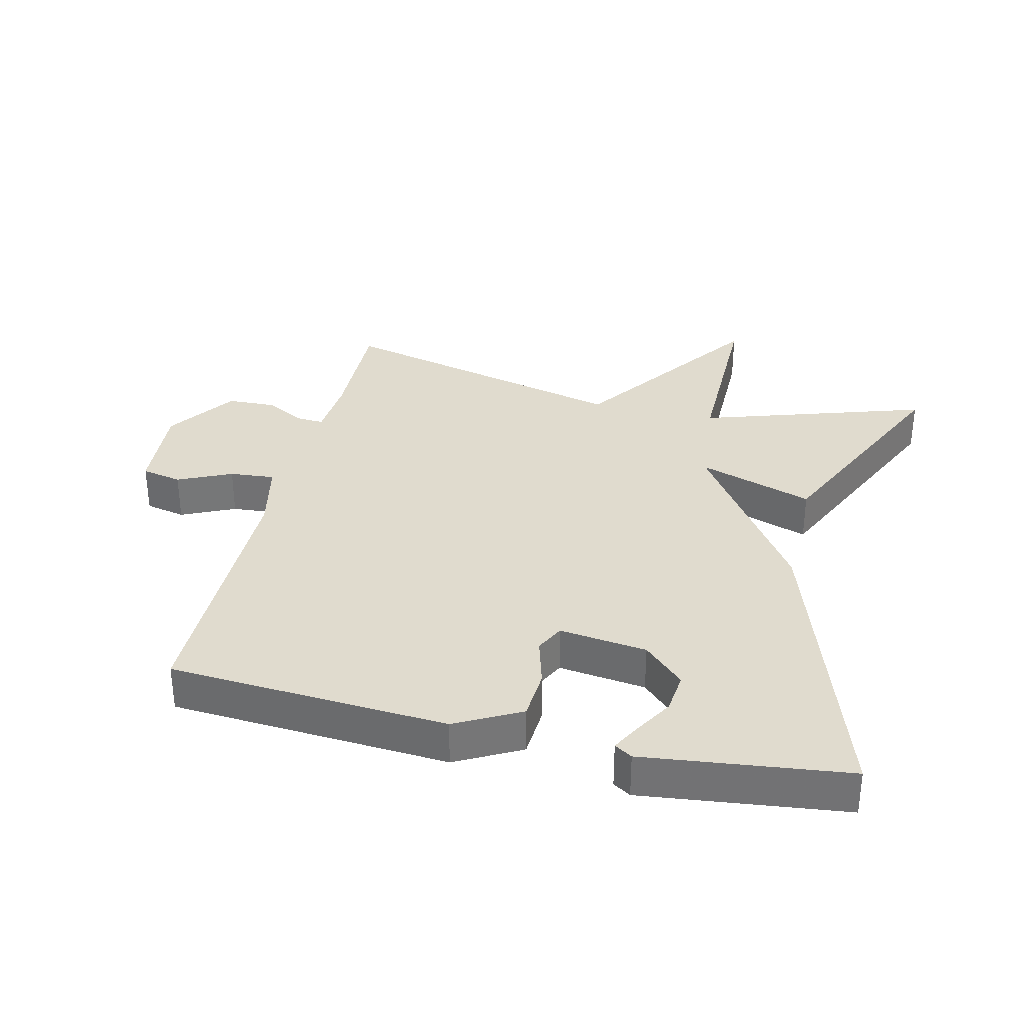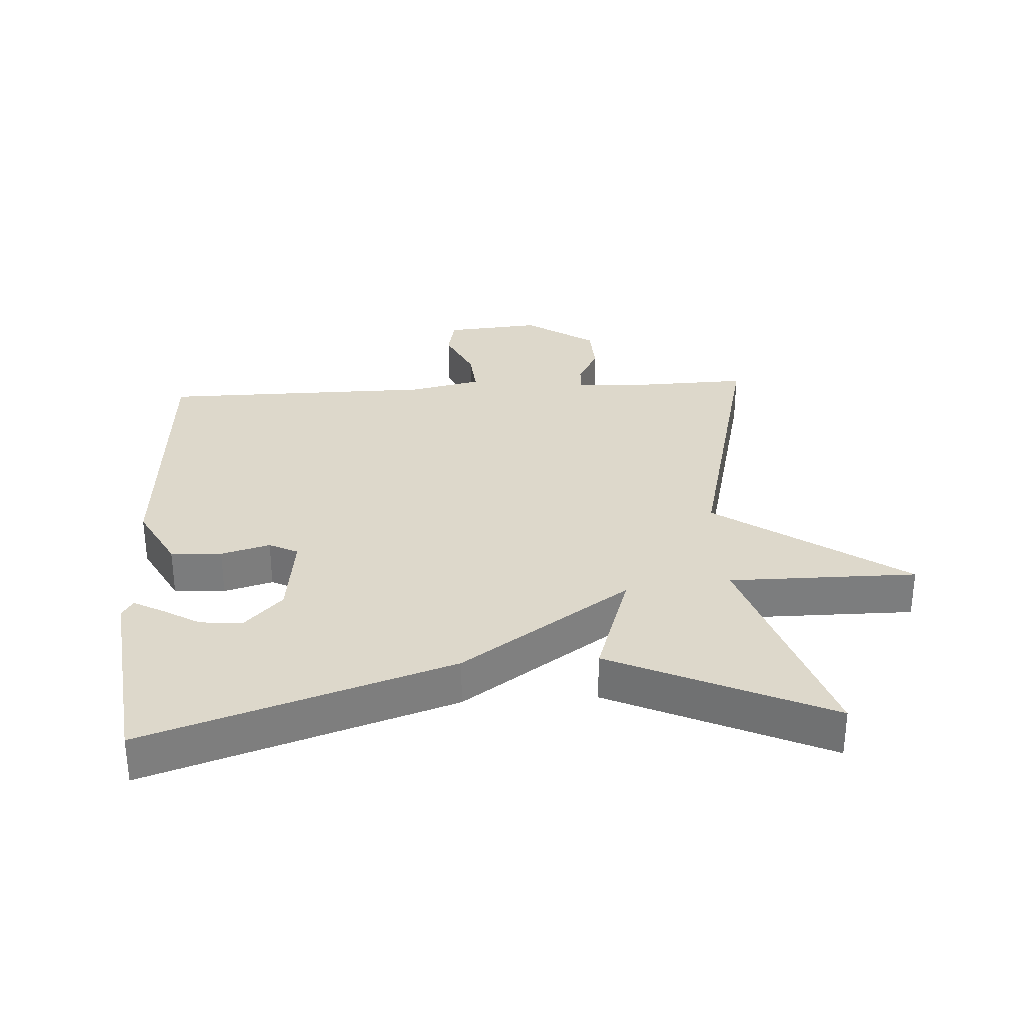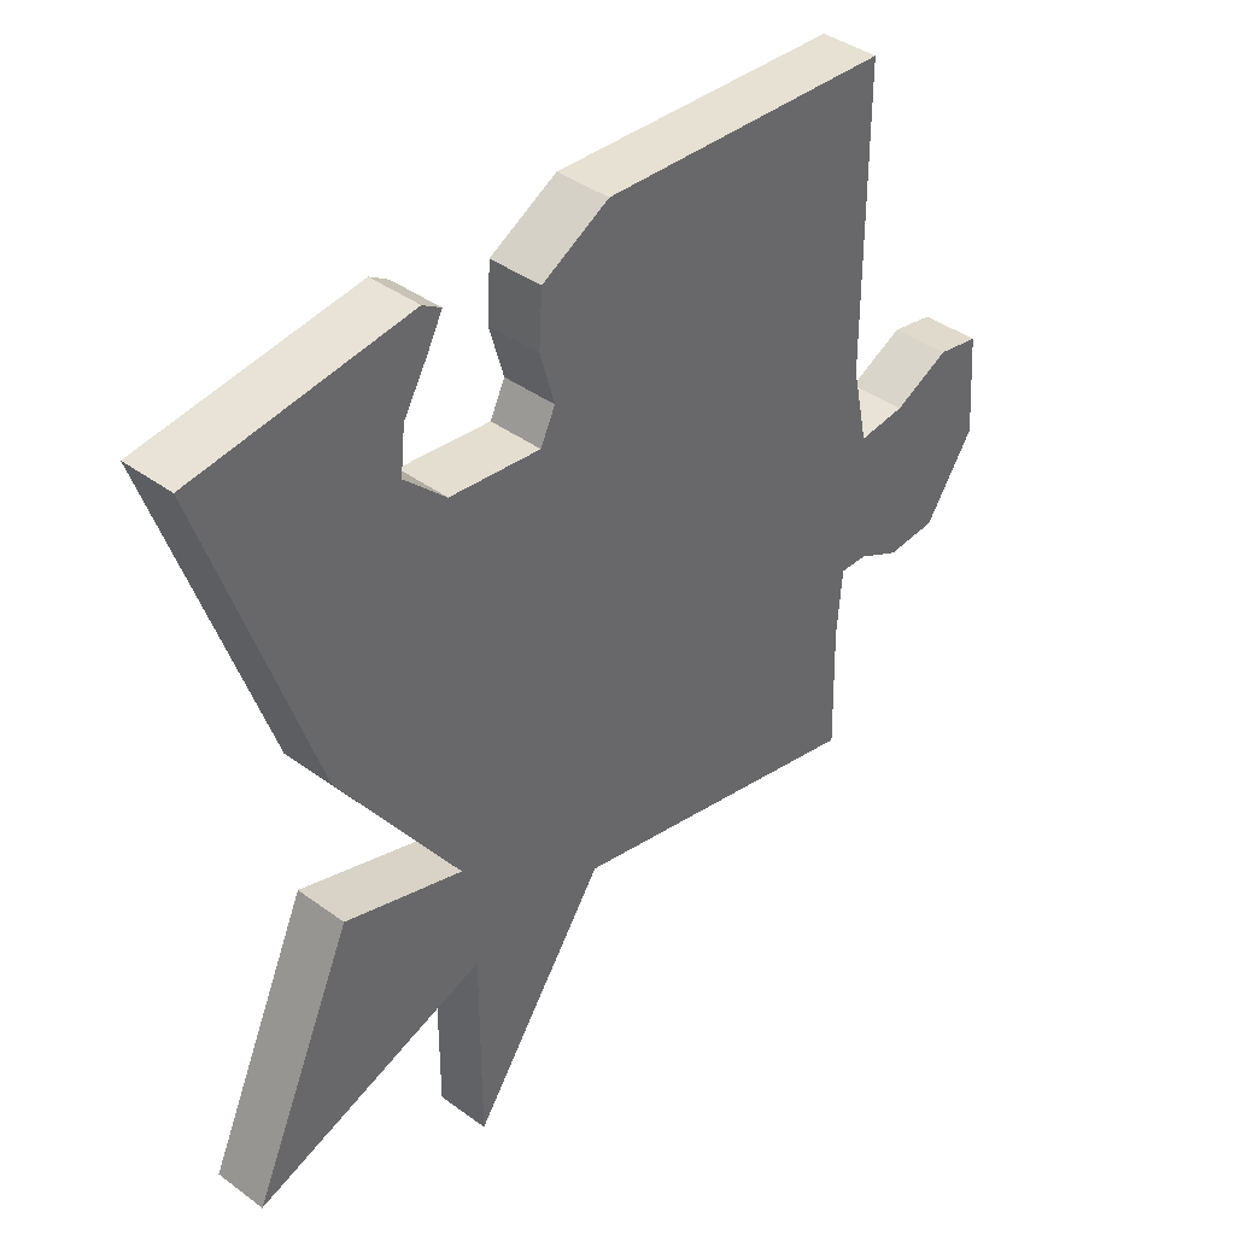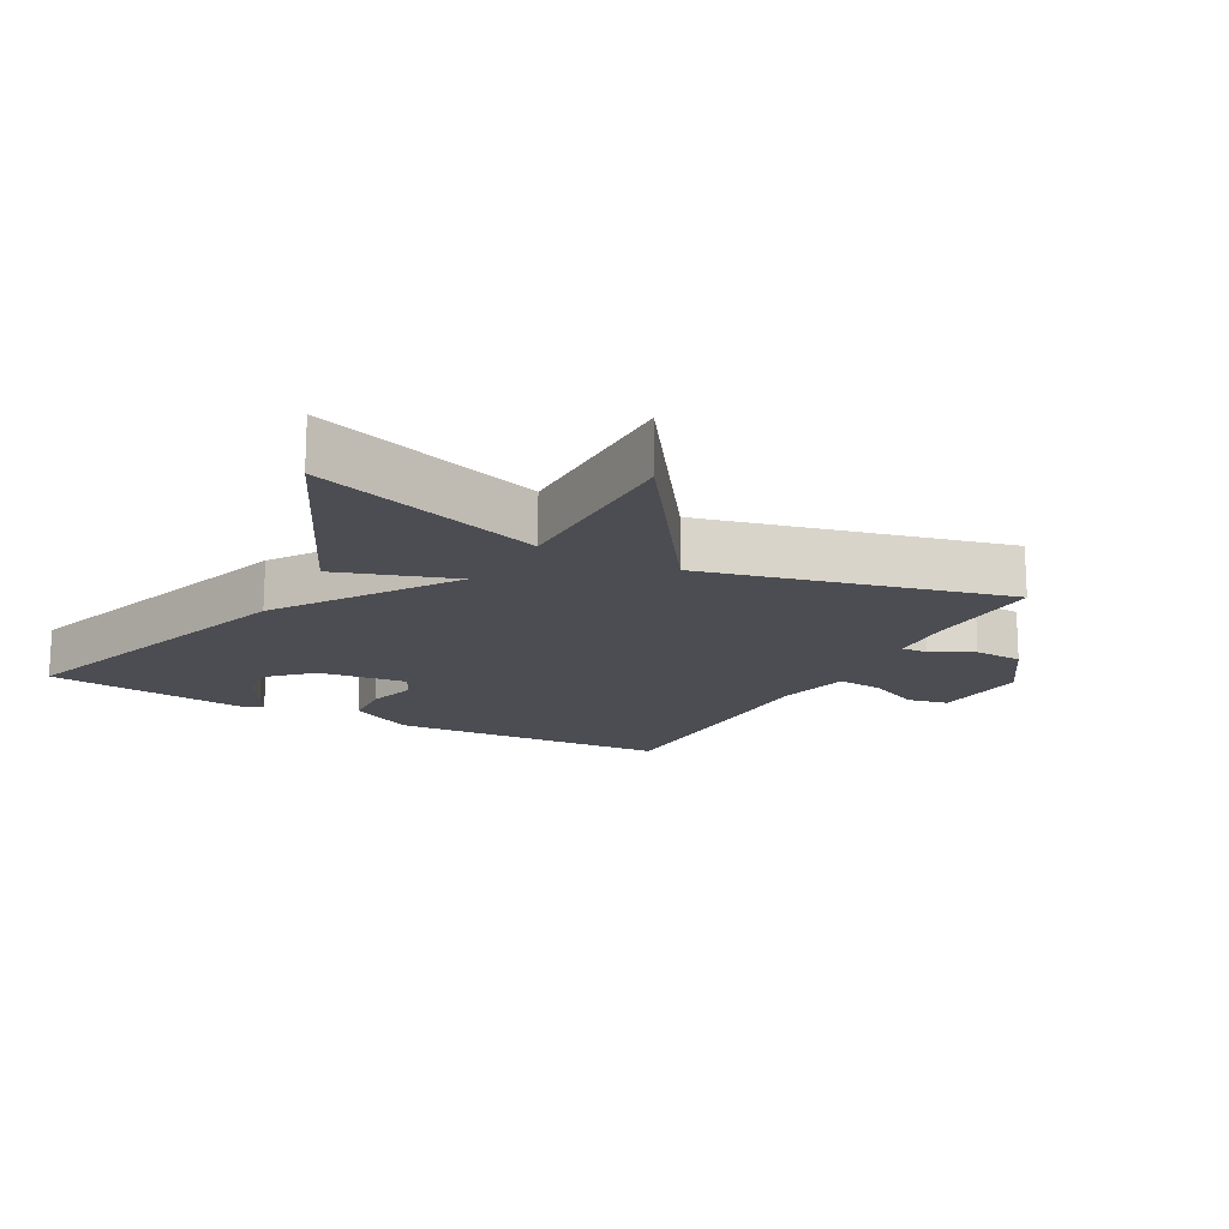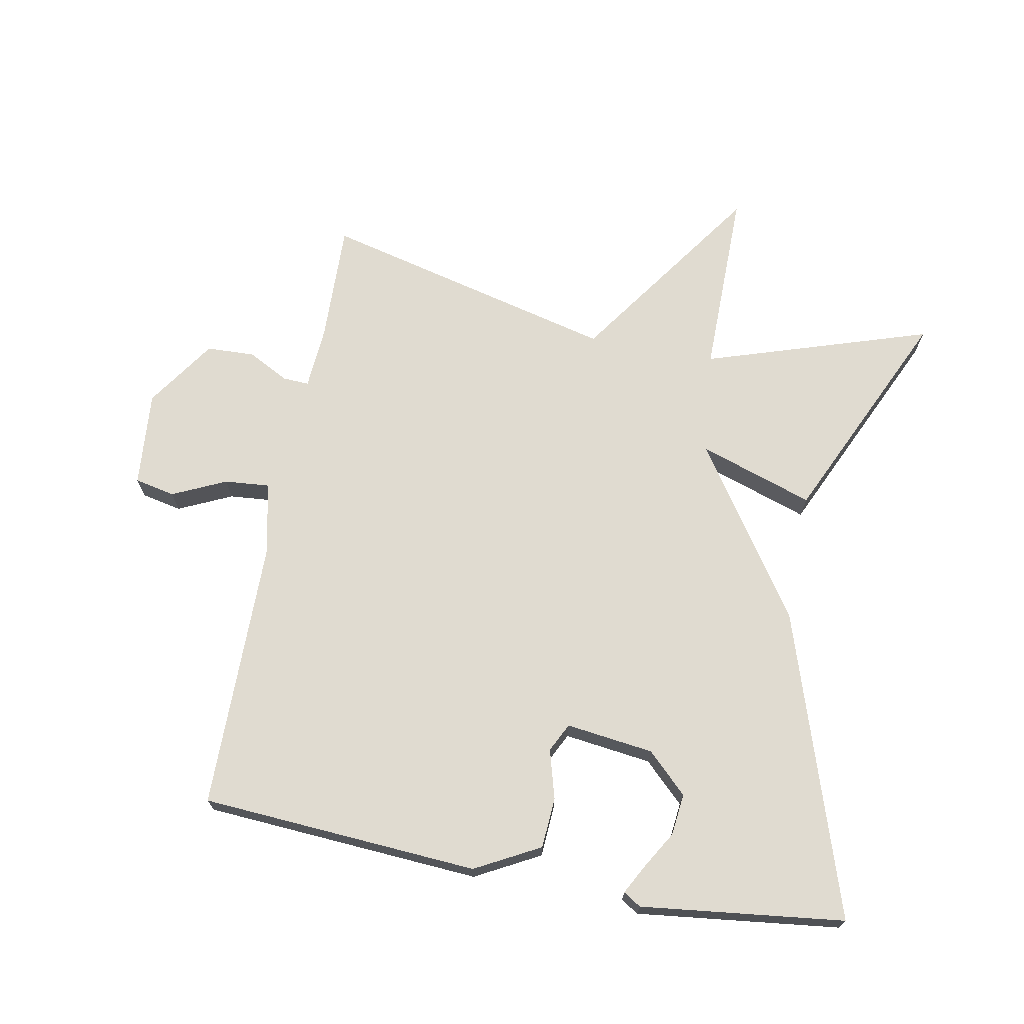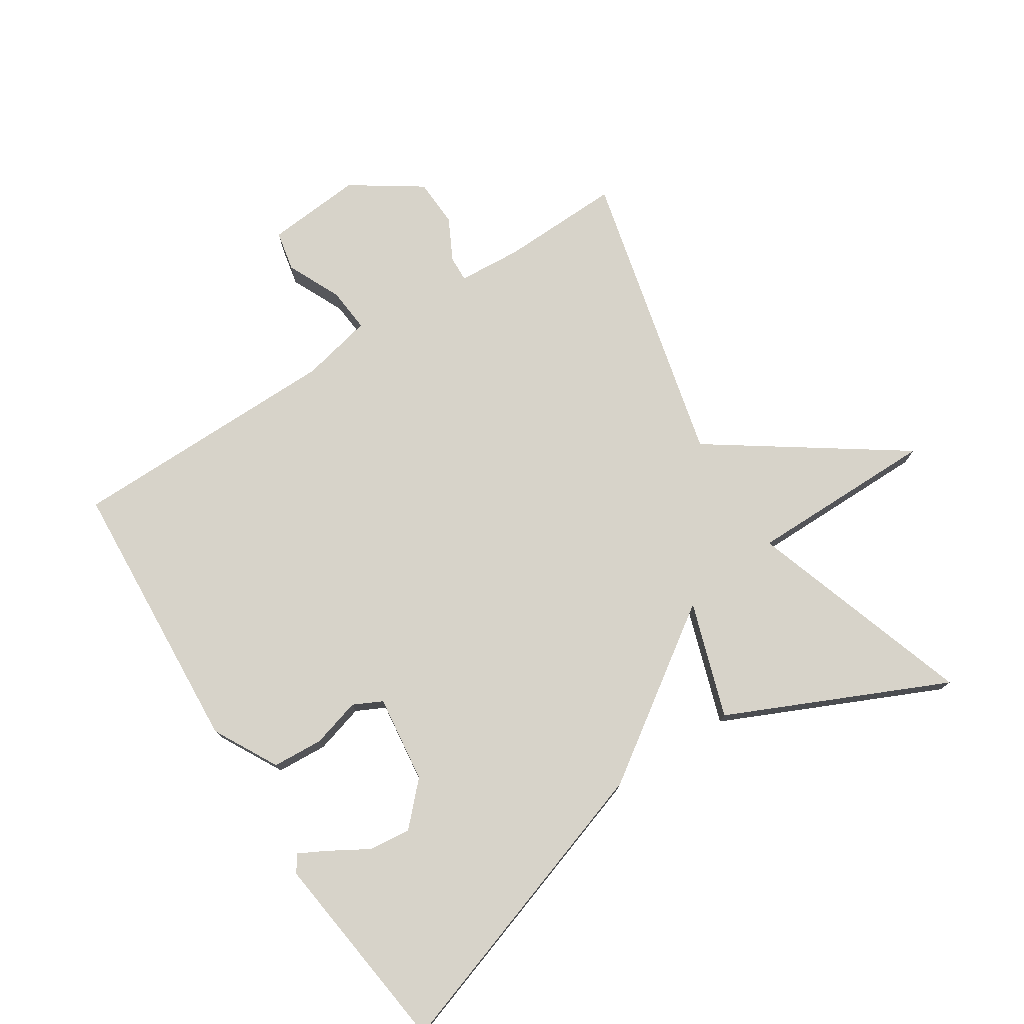
<metadata>
{"format":"obj","ext":"obj","renderer":"f3d","projection":"perspective","resolution":1024,"background":"white","views":[{"elev":33.4,"azim":13.4,"up":"+Y"},{"elev":31.3,"azim":86.5,"up":"+Y"},{"elev":40.9,"azim":131.6,"up":"+Z"},{"elev":-16.3,"azim":151.4,"up":"+Y"},{"elev":70.1,"azim":10.7,"up":"+Y"},{"elev":76.1,"azim":57.0,"up":"+Y"}]}
</metadata>
<code>
v -0.5 0.07 -0.5
v -0.495 0.07 -0.315
v -0.502 0.07 -0.218
v -0.542 0.07 -0.22
v -0.605 0.07 -0.253
v -0.679 0.07 -0.25
v -0.751 0.07 -0.144
v -0.739 0.07 0.003
v -0.677 0.07 0.016
v -0.595 0.07 -0.022
v -0.526 0.07 -0.028
v -0.502 0.07 0.082
v -0.5 0.07 0.5
v -0.074 0.07 0.528
v 0.025 0.07 0.475
v 0.03 0.07 0.397
v 0.009 0.07 0.322
v 0.031 0.07 0.278
v 0.165 0.07 0.295
v 0.226 0.07 0.354
v 0.219 0.07 0.418
v 0.184 0.07 0.477
v 0.161 0.07 0.52
v 0.188 0.07 0.537
v 0.5 0.07 0.5
v 0.347 0.07 0.033
v 0.171 0.07 -0.226
v 0.347 0.07 -0.167
v 0.5 0.07 -0.5
v 0.154 0.07 -0.388
v 0.155 0.07 -0.676
v -0.046 0.07 -0.388
v -0.5 0 -0.5
v -0.495 0 -0.315
v -0.502 0 -0.218
v -0.542 0 -0.22
v -0.605 0 -0.253
v -0.679 0 -0.25
v -0.751 0 -0.144
v -0.739 0 0.003
v -0.677 0 0.016
v -0.595 0 -0.022
v -0.526 0 -0.028
v -0.502 0 0.082
v -0.5 0 0.5
v -0.074 0 0.528
v 0.025 0 0.475
v 0.03 0 0.397
v 0.009 0 0.322
v 0.031 0 0.278
v 0.165 0 0.295
v 0.226 0 0.354
v 0.219 0 0.418
v 0.184 0 0.477
v 0.161 0 0.52
v 0.188 0 0.537
v 0.5 0 0.5
v 0.347 0 0.033
v 0.171 0 -0.226
v 0.347 0 -0.167
v 0.5 0 -0.5
v 0.154 0 -0.388
v 0.155 0 -0.676
v -0.046 0 -0.388
f 30 31 32
f 27 28 29 30
f 27 30 32
f 32 1 2
f 27 32 2
f 26 27 2
f 23 24 25
f 22 23 25
f 21 22 25
f 20 21 25 26
f 19 20 26
f 26 2 3
f 19 26 3
f 18 19 3
f 15 16 17
f 14 15 17
f 13 14 17
f 12 13 17
f 18 3 4
f 17 18 4
f 12 17 4
f 11 12 4
f 8 9 10
f 7 8 10
f 6 7 10
f 5 6 10
f 4 5 10
f 4 10 11
f 64 63 62
f 62 61 60 59
f 64 62 59
f 34 33 64
f 34 64 59
f 34 59 58
f 57 56 55
f 57 55 54
f 57 54 53
f 58 57 53 52
f 58 52 51
f 35 34 58
f 35 58 51
f 35 51 50
f 49 48 47
f 49 47 46
f 49 46 45
f 49 45 44
f 36 35 50
f 36 50 49
f 36 49 44
f 36 44 43
f 42 41 40
f 42 40 39
f 42 39 38
f 42 38 37
f 42 37 36
f 43 42 36
f 1 33 34 2
f 2 34 35 3
f 3 35 36 4
f 4 36 37 5
f 5 37 38 6
f 6 38 39 7
f 7 39 40 8
f 8 40 41 9
f 9 41 42 10
f 10 42 43 11
f 11 43 44 12
f 12 44 45 13
f 13 45 46 14
f 14 46 47 15
f 15 47 48 16
f 16 48 49 17
f 17 49 50 18
f 18 50 51 19
f 19 51 52 20
f 20 52 53 21
f 21 53 54 22
f 22 54 55 23
f 23 55 56 24
f 24 56 57 25
f 25 57 58 26
f 26 58 59 27
f 27 59 60 28
f 28 60 61 29
f 29 61 62 30
f 30 62 63 31
f 31 63 64 32
f 32 64 33 1

</code>
